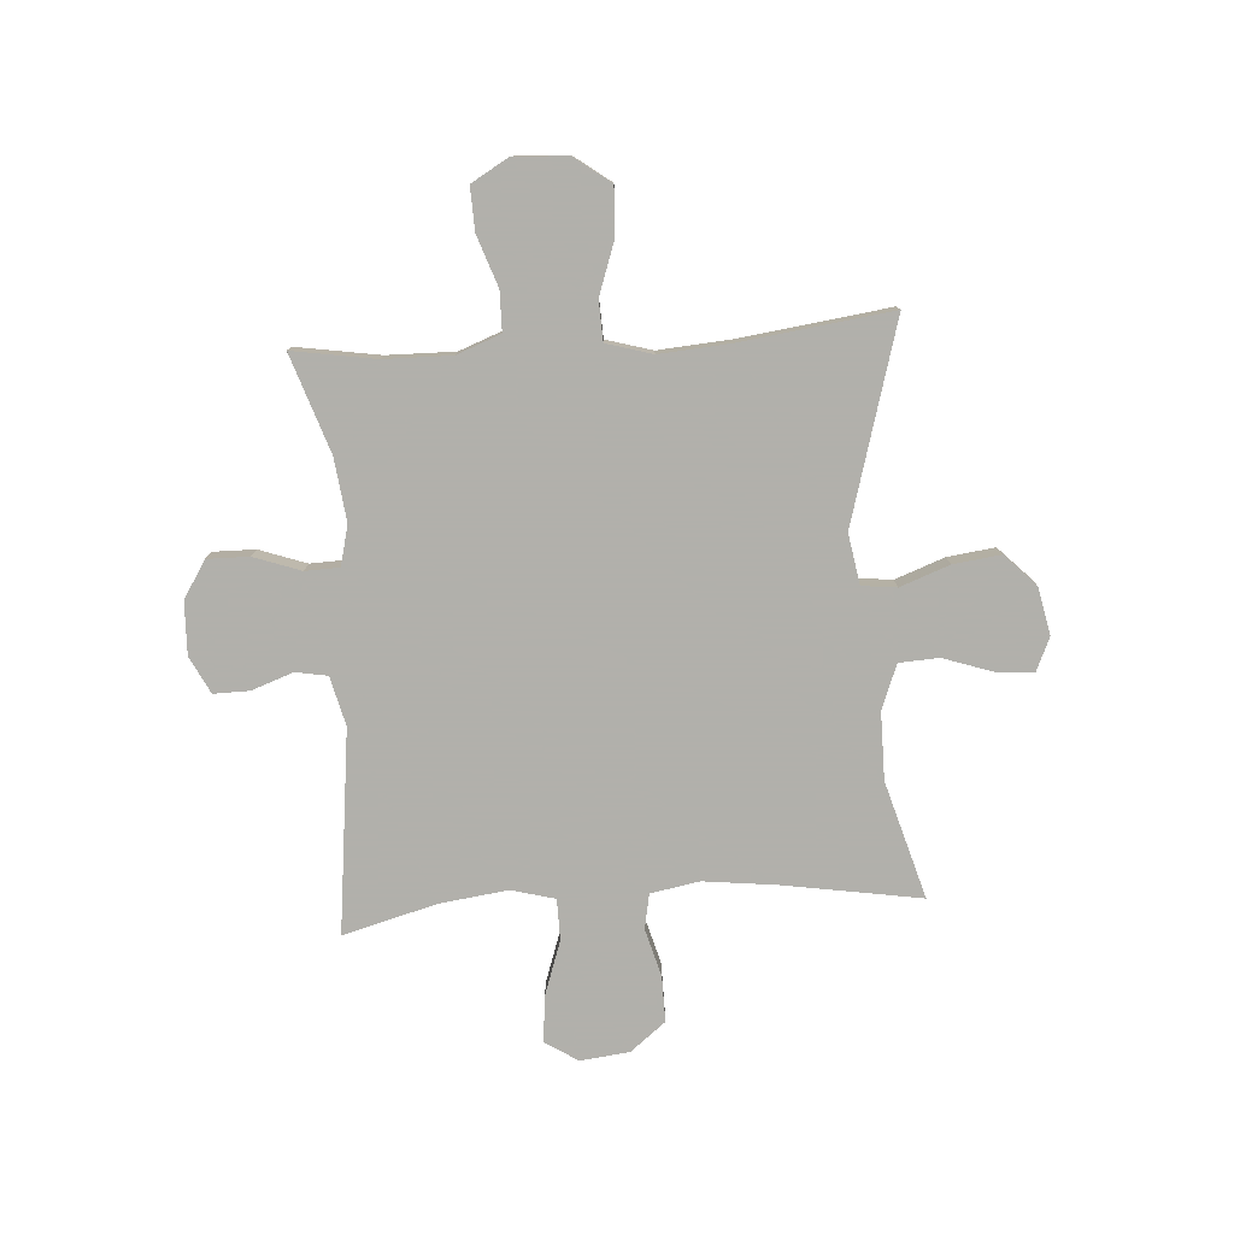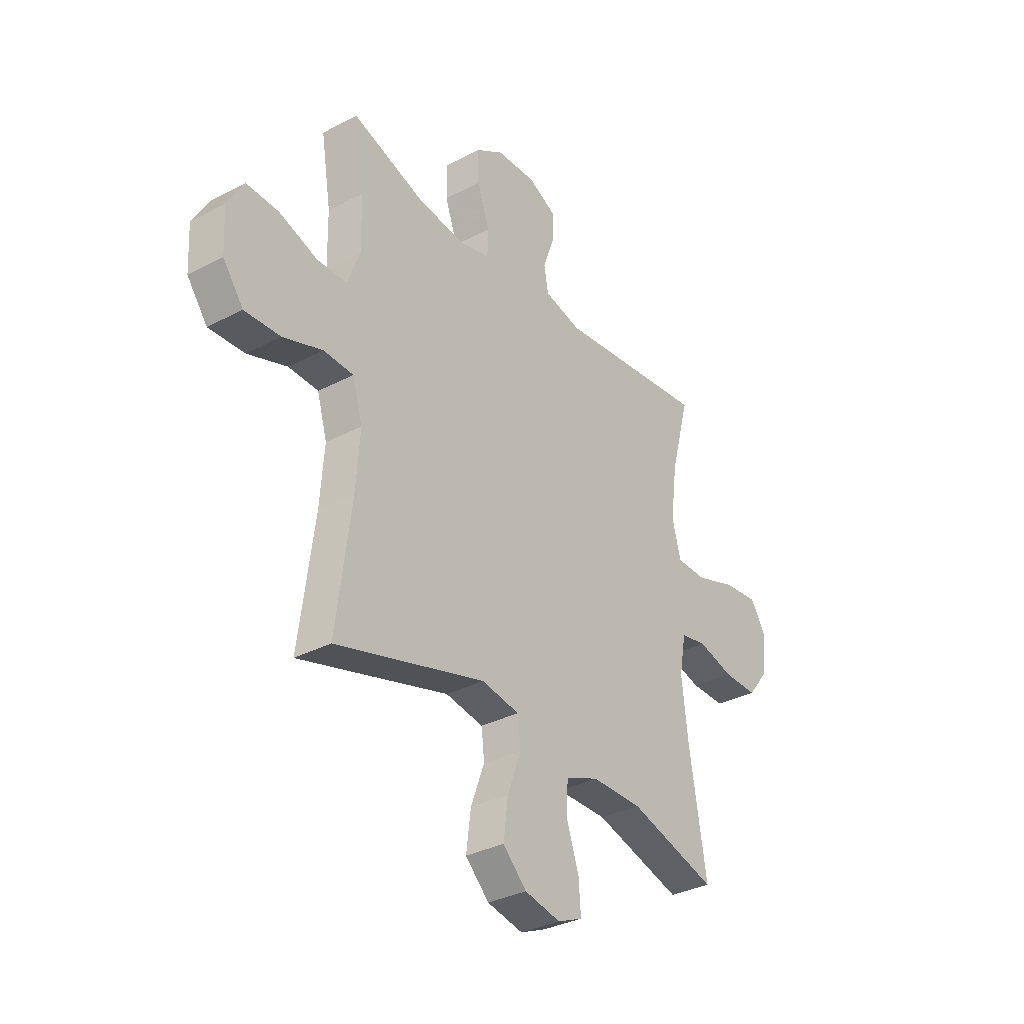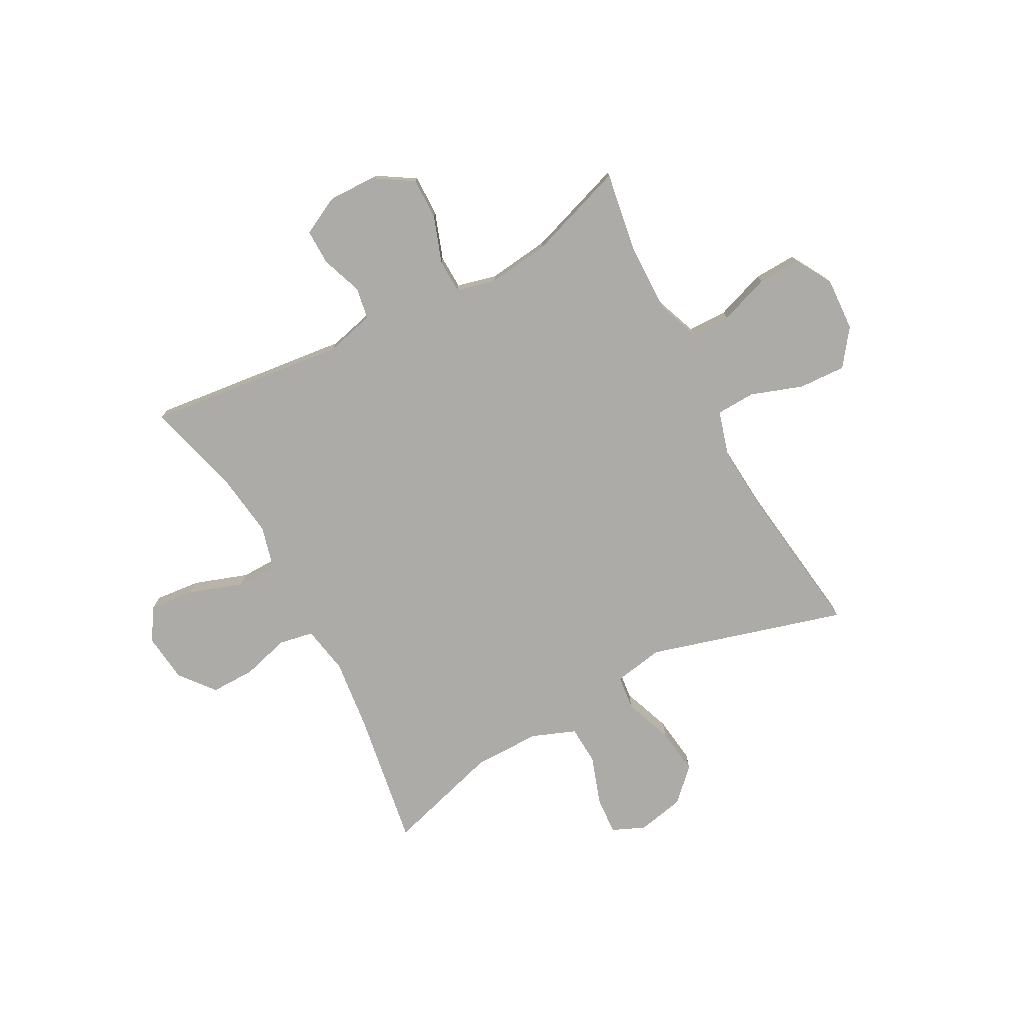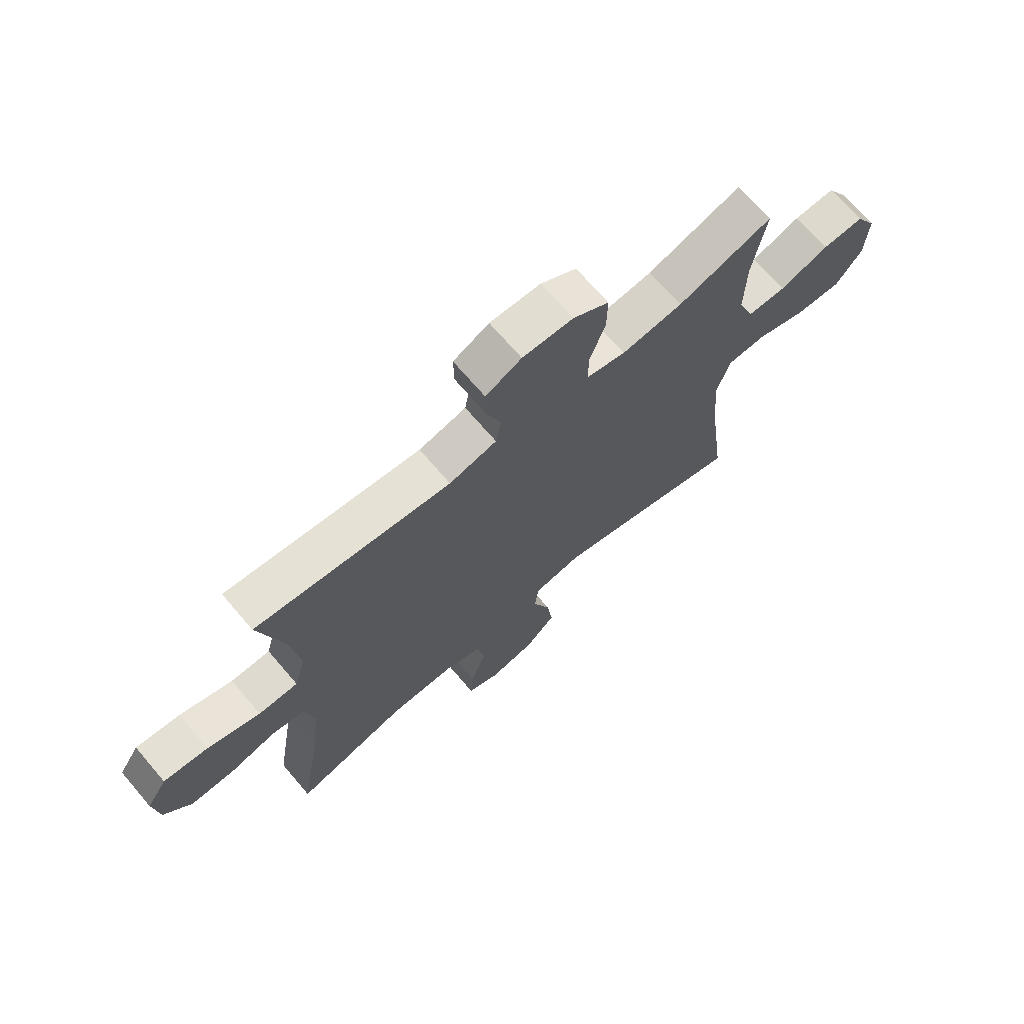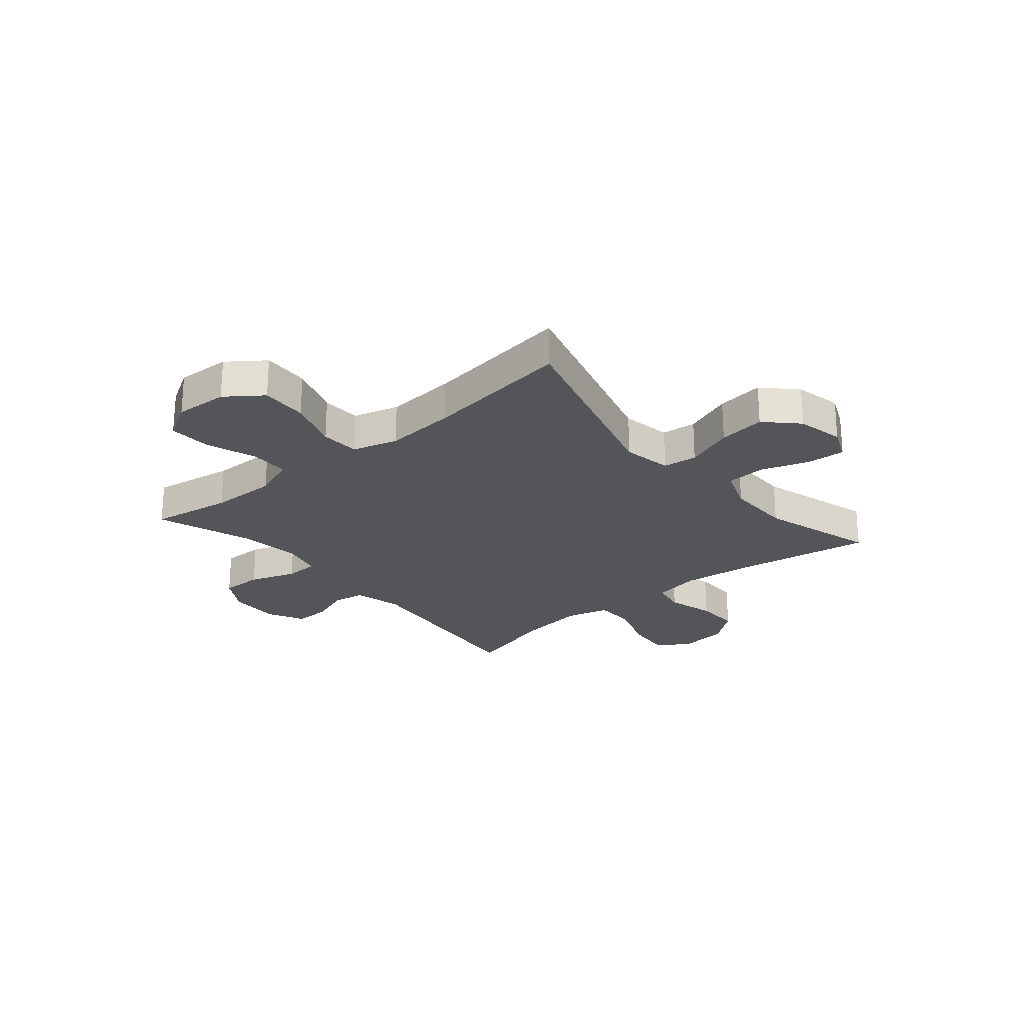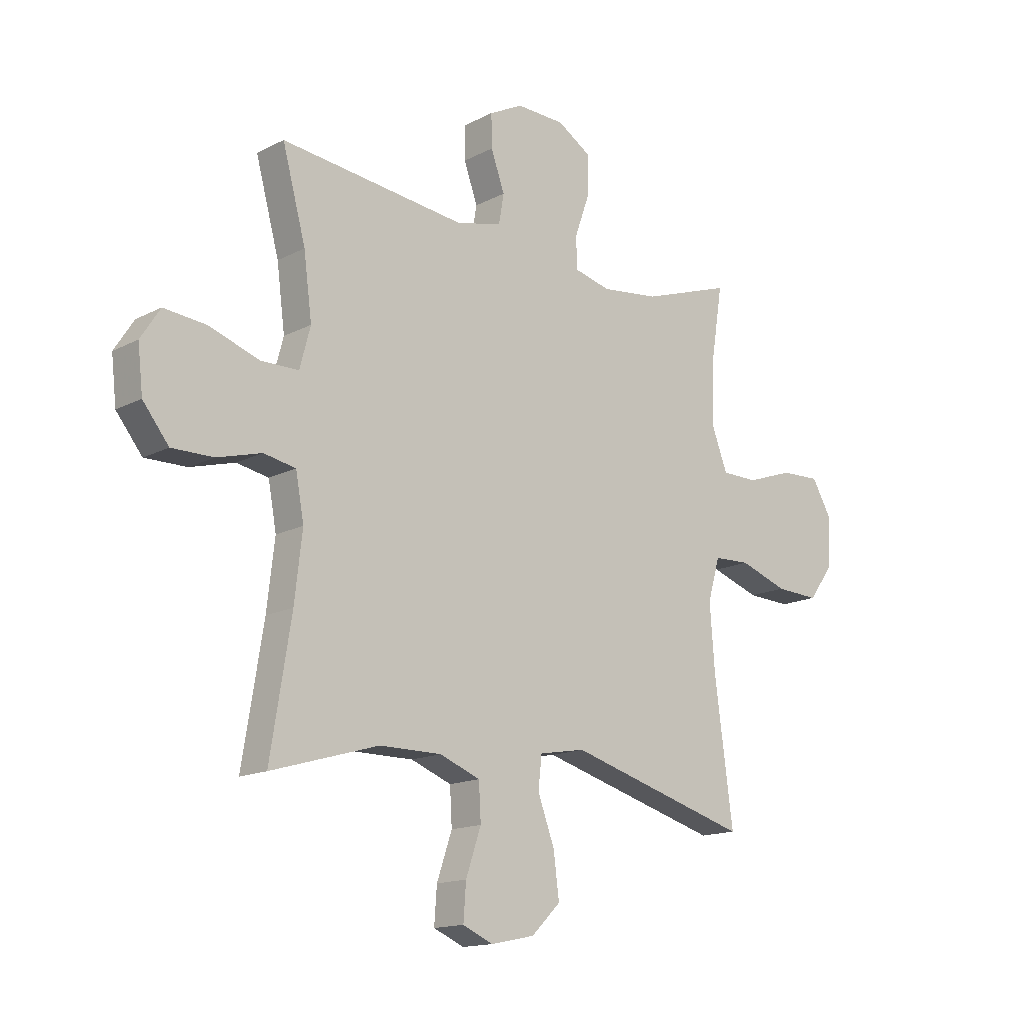
<metadata>
{"format":"obj","ext":"obj","renderer":"f3d","projection":"perspective","resolution":1024,"background":"white","views":[{"elev":-78.5,"azim":93.8,"up":"+Y"},{"elev":-33.3,"azim":125.9,"up":"+Z"},{"elev":-76.4,"azim":28.2,"up":"+Y"},{"elev":70.0,"azim":-40.6,"up":"+Z"},{"elev":-24.4,"azim":130.3,"up":"+Y"},{"elev":-15.0,"azim":-42.1,"up":"+Z"}]}
</metadata>
<code>
v -0.5 0.07 -0.5
v -0.459 0.07 -0.248
v -0.444 0.07 -0.118
v -0.46 0.07 -0.03
v -0.523 0.07 -0.018
v -0.61 0.07 -0.042
v -0.692 0.07 -0.043
v -0.743 0.07 0.021
v -0.753 0.07 0.11
v -0.715 0.07 0.169
v -0.632 0.07 0.161
v -0.533 0.07 0.127
v -0.459 0.07 0.128
v -0.438 0.07 0.207
v -0.454 0.07 0.33
v -0.5 0.07 0.5
v -0.134 0.07 0.458
v -0.045 0.07 0.48
v -0.035 0.07 0.538
v -0.062 0.07 0.613
v -0.063 0.07 0.678
v 0.004 0.07 0.712
v 0.099 0.07 0.709
v 0.166 0.07 0.667
v 0.165 0.07 0.591
v 0.135 0.07 0.506
v 0.137 0.07 0.444
v 0.209 0.07 0.426
v 0.323 0.07 0.44
v 0.5 0.07 0.5
v 0.476 0.07 0.35
v 0.474 0.07 0.227
v 0.504 0.07 0.148
v 0.576 0.07 0.147
v 0.668 0.07 0.179
v 0.746 0.07 0.182
v 0.785 0.07 0.115
v 0.78 0.07 0.017
v 0.731 0.07 -0.049
v 0.645 0.07 -0.045
v 0.55 0.07 -0.012
v 0.478 0.07 -0.015
v 0.454 0.07 -0.098
v 0.464 0.07 -0.228
v 0.5 0.07 -0.5
v 0.14 0.07 -0.397
v 0.049 0.07 -0.413
v 0.042 0.07 -0.476
v 0.075 0.07 -0.565
v 0.086 0.07 -0.651
v 0.029 0.07 -0.707
v -0.057 0.07 -0.725
v -0.117 0.07 -0.699
v -0.112 0.07 -0.629
v -0.082 0.07 -0.541
v -0.086 0.07 -0.469
v -0.166 0.07 -0.438
v -0.288 0.07 -0.438
v -0.5 0 -0.5
v -0.459 0 -0.248
v -0.444 0 -0.118
v -0.46 0 -0.03
v -0.523 0 -0.018
v -0.61 0 -0.042
v -0.692 0 -0.043
v -0.743 0 0.021
v -0.753 0 0.11
v -0.715 0 0.169
v -0.632 0 0.161
v -0.533 0 0.127
v -0.459 0 0.128
v -0.438 0 0.207
v -0.454 0 0.33
v -0.5 0 0.5
v -0.134 0 0.458
v -0.045 0 0.48
v -0.035 0 0.538
v -0.062 0 0.613
v -0.063 0 0.678
v 0.004 0 0.712
v 0.099 0 0.709
v 0.166 0 0.667
v 0.165 0 0.591
v 0.135 0 0.506
v 0.137 0 0.444
v 0.209 0 0.426
v 0.323 0 0.44
v 0.5 0 0.5
v 0.476 0 0.35
v 0.474 0 0.227
v 0.504 0 0.148
v 0.576 0 0.147
v 0.668 0 0.179
v 0.746 0 0.182
v 0.785 0 0.115
v 0.78 0 0.017
v 0.731 0 -0.049
v 0.645 0 -0.045
v 0.55 0 -0.012
v 0.478 0 -0.015
v 0.454 0 -0.098
v 0.464 0 -0.228
v 0.5 0 -0.5
v 0.14 0 -0.397
v 0.049 0 -0.413
v 0.042 0 -0.476
v 0.075 0 -0.565
v 0.086 0 -0.651
v 0.029 0 -0.707
v -0.057 0 -0.725
v -0.117 0 -0.699
v -0.112 0 -0.629
v -0.082 0 -0.541
v -0.086 0 -0.469
v -0.166 0 -0.438
v -0.288 0 -0.438
f 53 54 55
f 52 53 55
f 51 52 55
f 50 51 55
f 49 50 55
f 48 49 55
f 47 48 55 56
f 44 45 46
f 43 44 46 47
f 47 56 57
f 43 47 57
f 42 43 57
f 39 40 41
f 38 39 41
f 37 38 41
f 36 37 41
f 35 36 41
f 34 35 41
f 33 34 41 42
f 29 30 31
f 28 29 31 32
f 42 57 58
f 33 42 58
f 32 33 58
f 28 32 58
f 27 28 58
f 24 25 26
f 23 24 26
f 22 23 26
f 21 22 26
f 20 21 26
f 19 20 26
f 15 16 17
f 14 15 17 18
f 13 14 18
f 10 11 12
f 9 10 12
f 8 9 12
f 7 8 12
f 6 7 12
f 5 6 12
f 4 5 12 13
f 3 4 13 18
f 58 1 2
f 27 58 2
f 26 27 2
f 18 19 26
f 2 3 18 26
f 113 112 111
f 113 111 110
f 113 110 109
f 113 109 108
f 113 108 107
f 113 107 106
f 114 113 106 105
f 104 103 102
f 105 104 102 101
f 115 114 105
f 115 105 101
f 115 101 100
f 99 98 97
f 99 97 96
f 99 96 95
f 99 95 94
f 99 94 93
f 99 93 92
f 100 99 92 91
f 89 88 87
f 90 89 87 86
f 116 115 100
f 116 100 91
f 116 91 90
f 116 90 86
f 116 86 85
f 84 83 82
f 84 82 81
f 84 81 80
f 84 80 79
f 84 79 78
f 84 78 77
f 75 74 73
f 76 75 73 72
f 76 72 71
f 70 69 68
f 70 68 67
f 70 67 66
f 70 66 65
f 70 65 64
f 70 64 63
f 71 70 63 62
f 76 71 62 61
f 60 59 116
f 60 116 85
f 60 85 84
f 84 77 76
f 84 76 61 60
f 1 59 60 2
f 2 60 61 3
f 3 61 62 4
f 4 62 63 5
f 5 63 64 6
f 6 64 65 7
f 7 65 66 8
f 8 66 67 9
f 9 67 68 10
f 10 68 69 11
f 11 69 70 12
f 12 70 71 13
f 13 71 72 14
f 14 72 73 15
f 15 73 74 16
f 16 74 75 17
f 17 75 76 18
f 18 76 77 19
f 19 77 78 20
f 20 78 79 21
f 21 79 80 22
f 22 80 81 23
f 23 81 82 24
f 24 82 83 25
f 25 83 84 26
f 26 84 85 27
f 27 85 86 28
f 28 86 87 29
f 29 87 88 30
f 30 88 89 31
f 31 89 90 32
f 32 90 91 33
f 33 91 92 34
f 34 92 93 35
f 35 93 94 36
f 36 94 95 37
f 37 95 96 38
f 38 96 97 39
f 39 97 98 40
f 40 98 99 41
f 41 99 100 42
f 42 100 101 43
f 43 101 102 44
f 44 102 103 45
f 45 103 104 46
f 46 104 105 47
f 47 105 106 48
f 48 106 107 49
f 49 107 108 50
f 50 108 109 51
f 51 109 110 52
f 52 110 111 53
f 53 111 112 54
f 54 112 113 55
f 55 113 114 56
f 56 114 115 57
f 57 115 116 58
f 58 116 59 1

</code>
